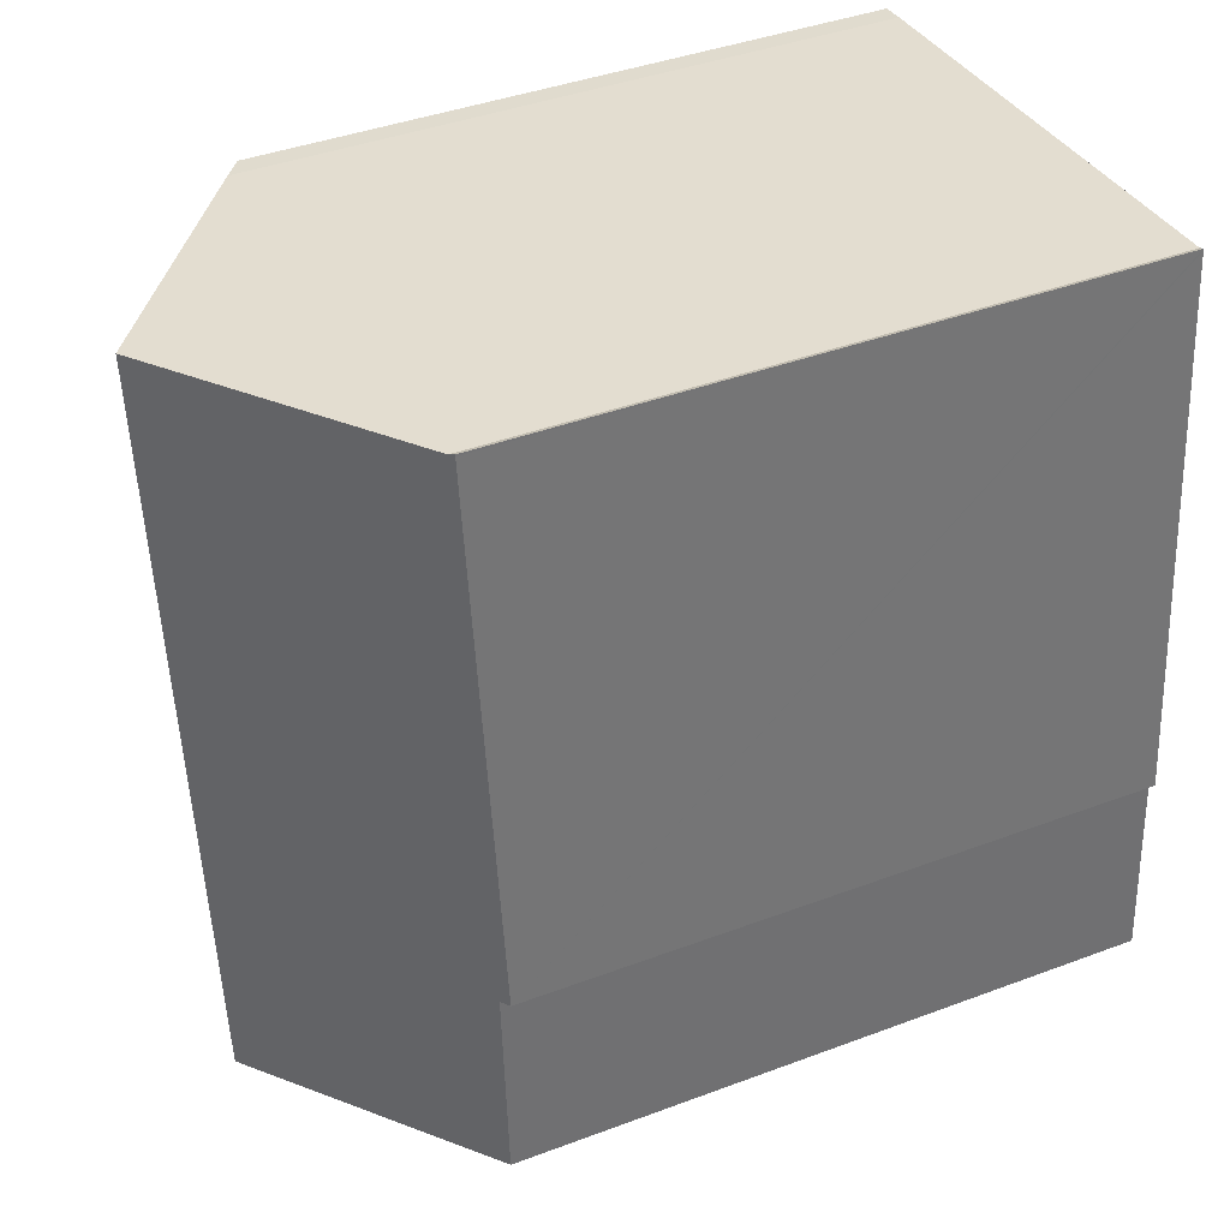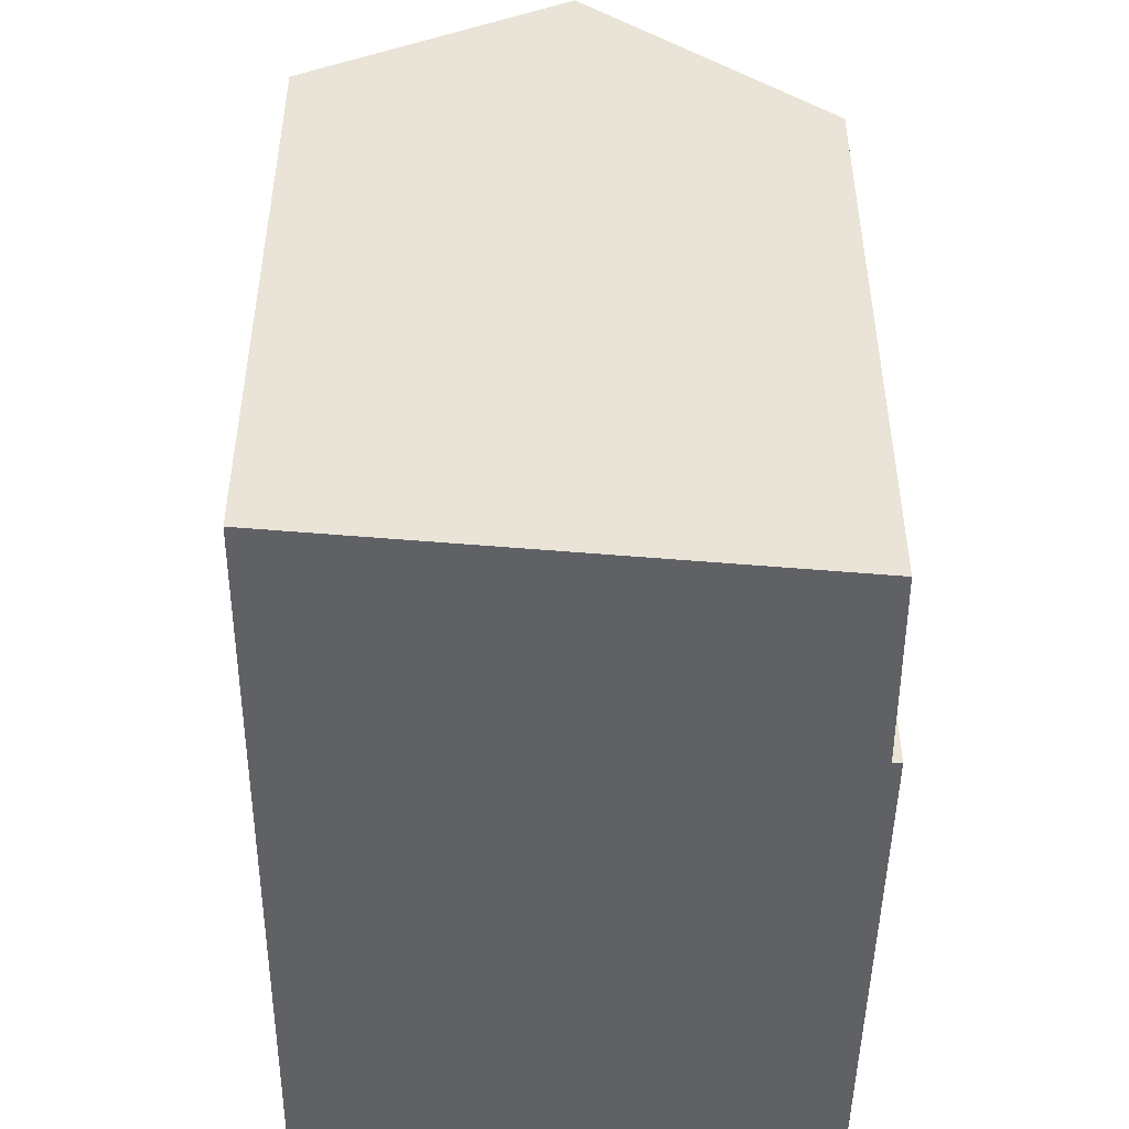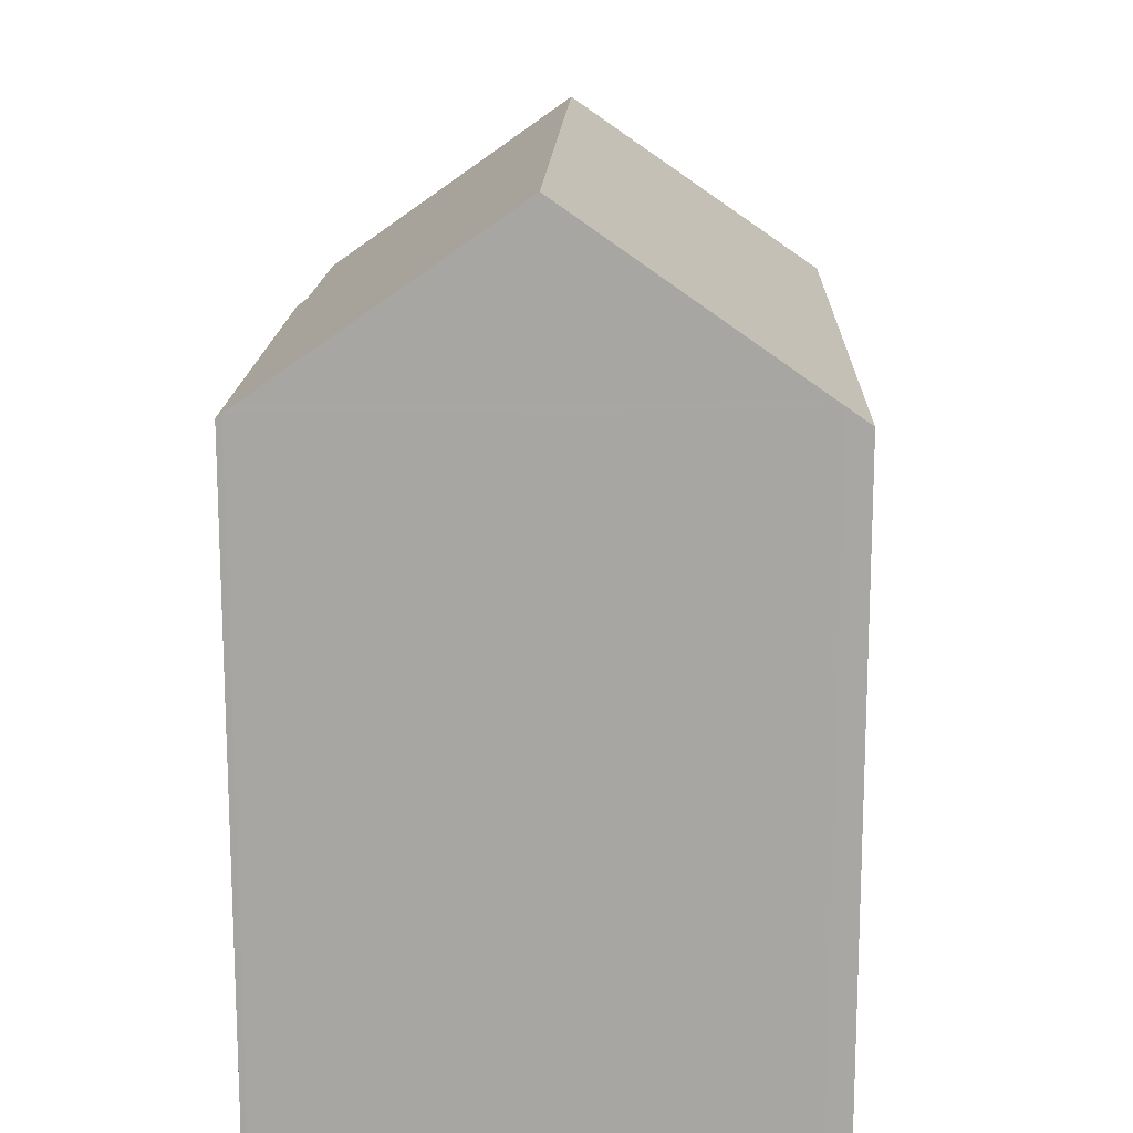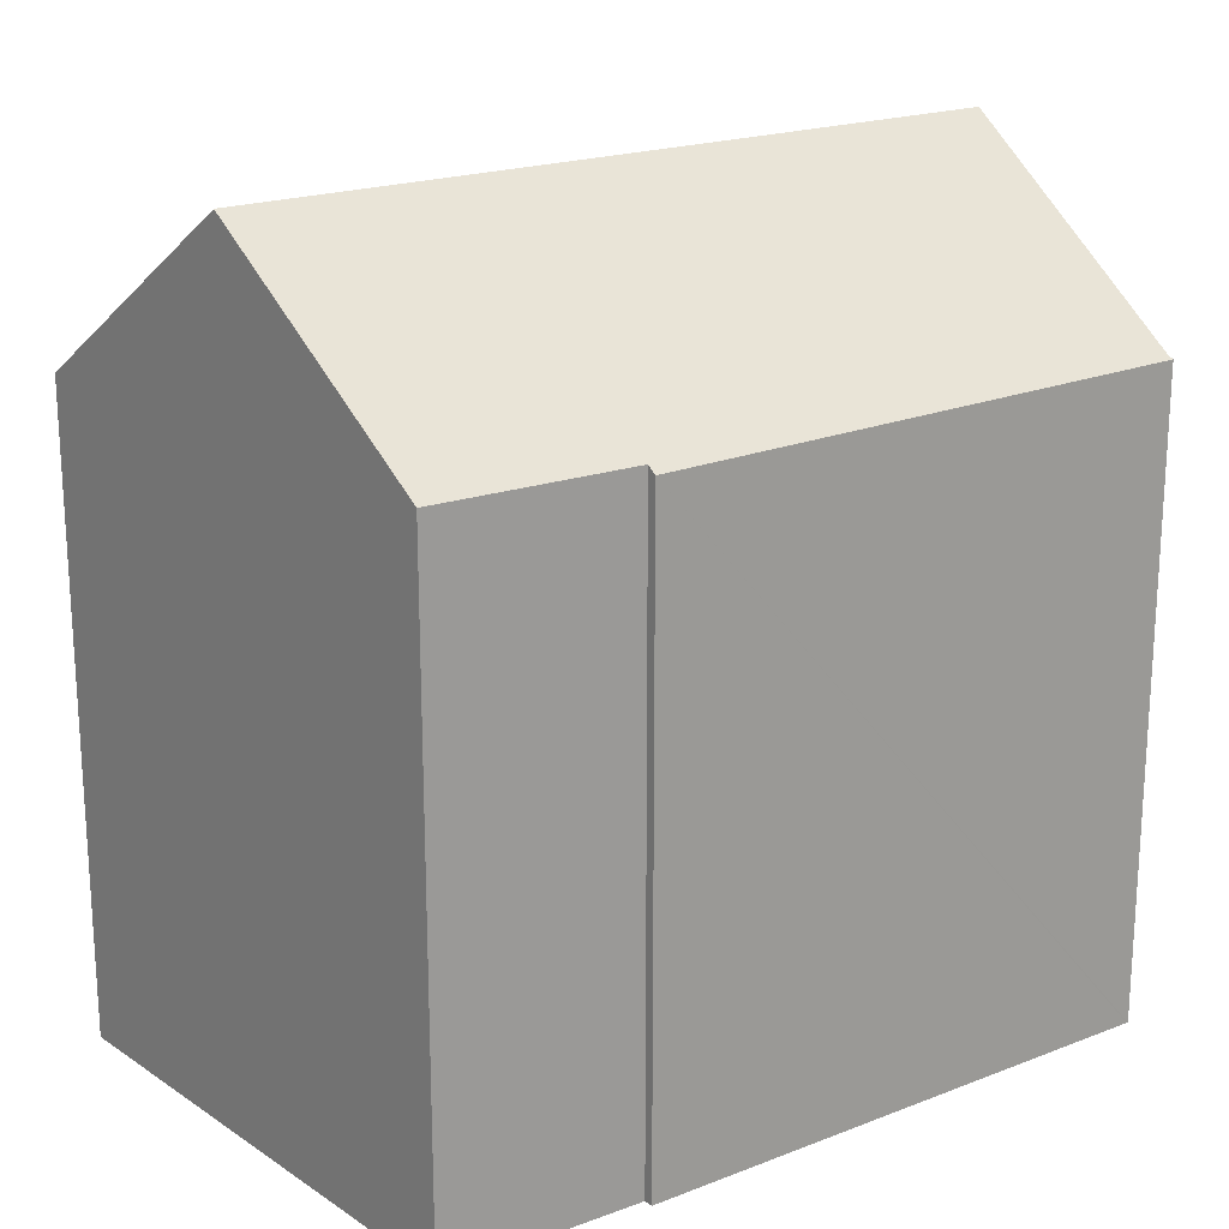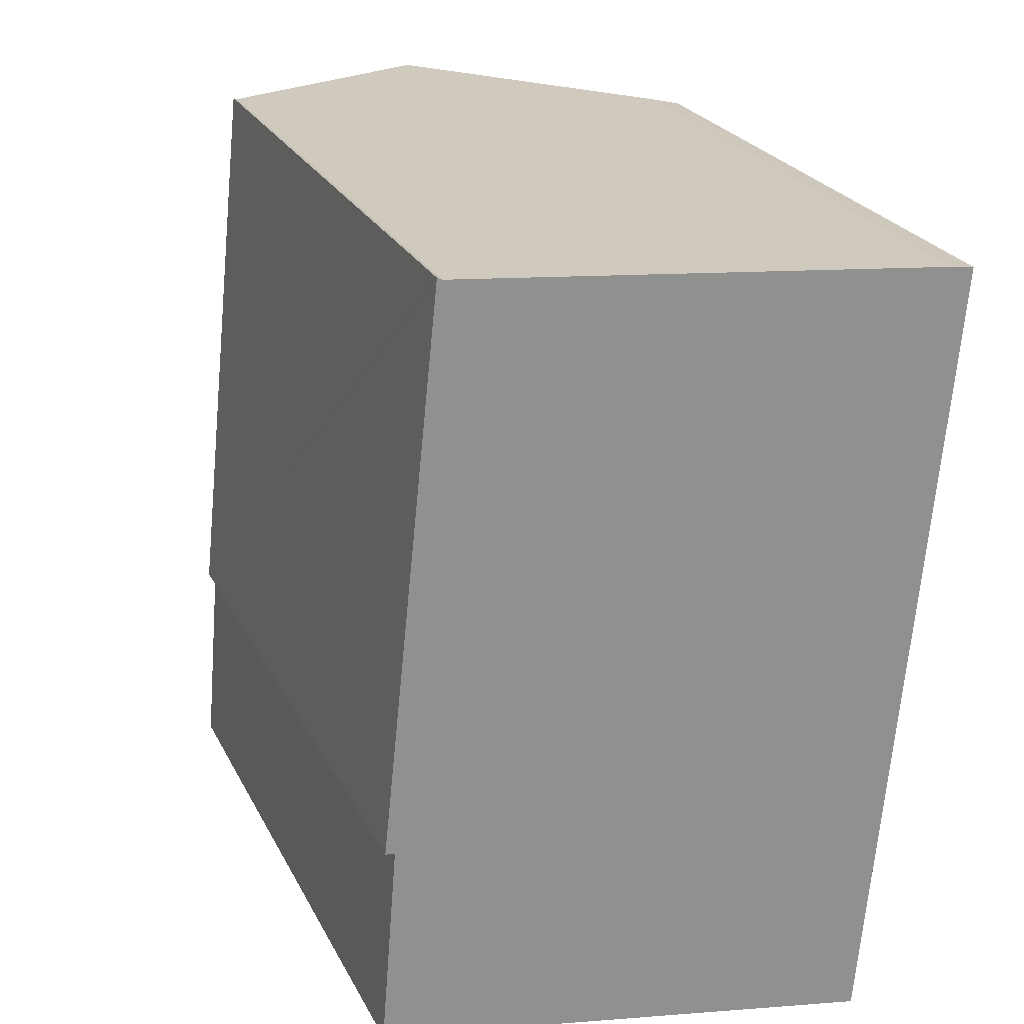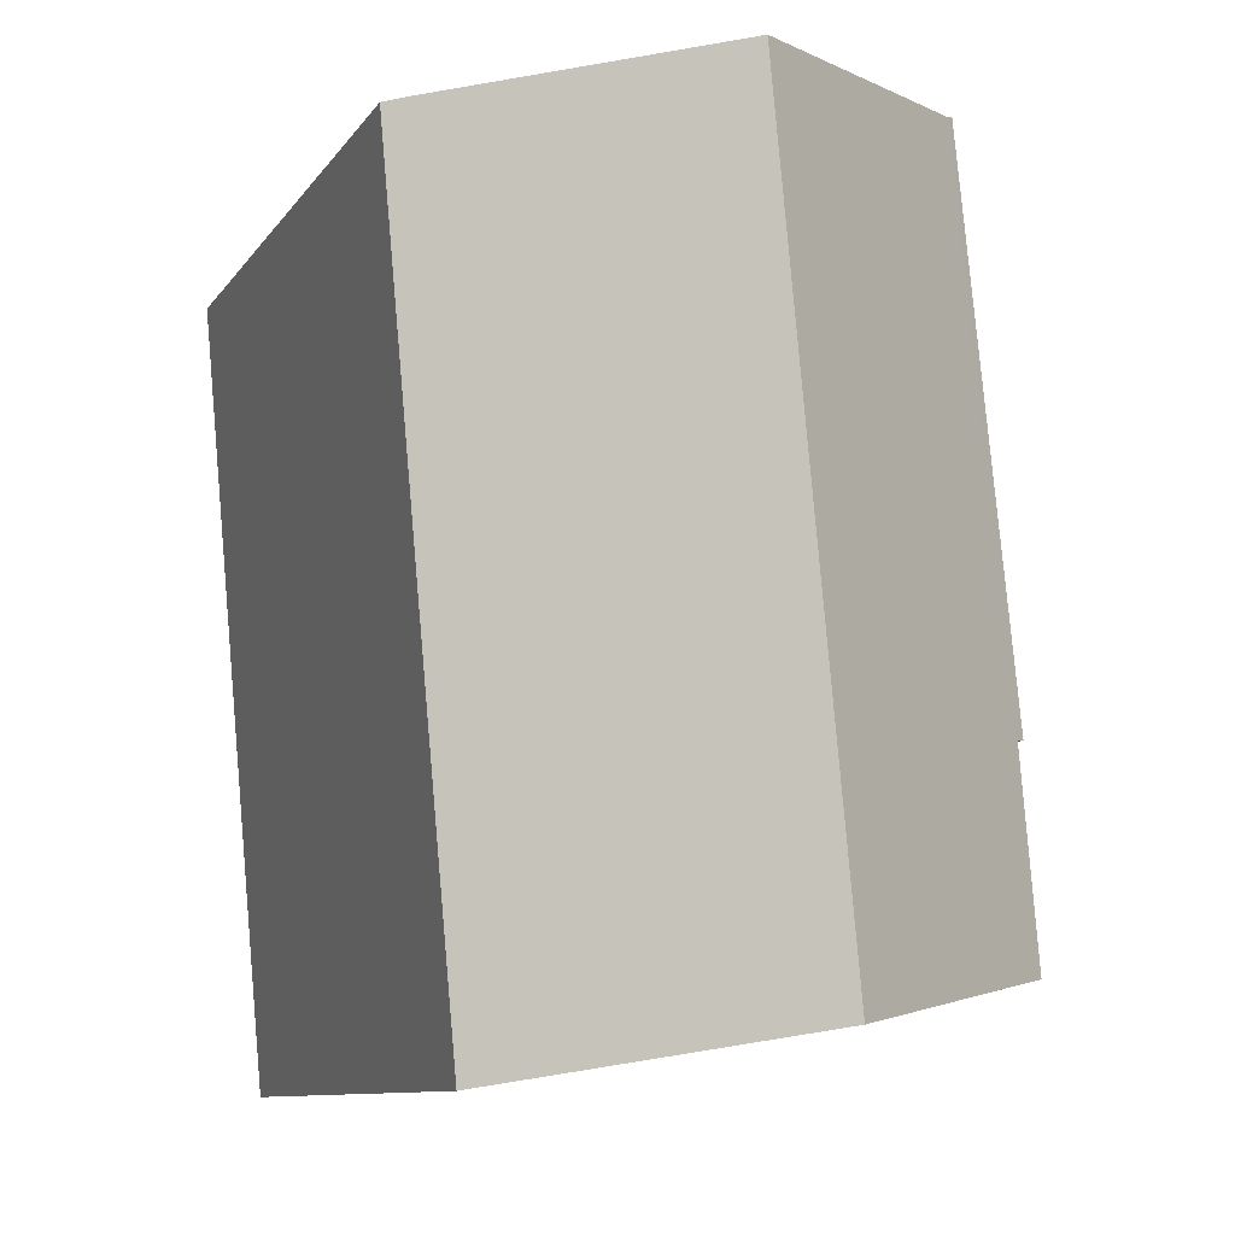
<metadata>
{"format":"obj","ext":"obj","renderer":"f3d","projection":"perspective","resolution":1024,"background":"white","views":[{"elev":41.6,"azim":-114.3,"up":"+Z"},{"elev":-48.3,"azim":-175.1,"up":"+Y"},{"elev":15.4,"azim":7.2,"up":"+Y"},{"elev":20.0,"azim":-119.5,"up":"+Y"},{"elev":24.3,"azim":-21.4,"up":"+Z"},{"elev":-10.1,"azim":159.2,"up":"+Z"}]}
</metadata>
<code>
v  1.915 17.64 20.56
v  1.772 17.53 20.57
v  1.777 17.53 20.62
v  0.44 17.58 5.533
v  0 17.63 1.08e-15
v  2.218 17.85 20.53
v  0.299 17.84 -0.055
v  4.412 19.39 20.32
v  4.412 20.75 -0.814
v  8.819 22.48 19.88
v  6.854 22.48 -1.264
v  0.186 17.4 5.566
v  9.176 22.22 19.85
v  15.38 17.87 19.24
v  16.03 17.41 19.16
v  15.98 17.41 18.59
v  15.23 17.41 10.55
v  14.1 17.41 -1.681
v  14.01 17.41 -2.584
v  1.777 -1.263e-15 20.62
v  1.772 -1.26e-15 20.57
v  0.186 -3.408e-16 5.566
v  0 0 0
v  0.44 -3.388e-16 5.533
v  1.915 -1.259e-15 20.56
v  2.218 -1.257e-15 20.53
v  15.38 -1.178e-15 19.24
v  9.176 -1.215e-15 19.85
v  4.412 -1.244e-15 20.32
v  8.819 -1.218e-15 19.88
v  16.03 -1.173e-15 19.16
v  14.01 1.582e-16 -2.584
v  15.23 -6.458e-16 10.55
v  15.98 -1.139e-15 18.59
v  14.1 1.029e-16 -1.681
v  0.299 3.368e-18 -0.055
v  6.854 7.74e-17 -1.264
v  4.412 4.984e-17 -0.814
g defaultobject
f 1 2 3
f 2 1 4
f 4 1 5
f 5 1 6
f 5 6 7
f 7 6 8
f 7 8 9
f 9 8 10
f 9 10 11
f 4 12 2
f 13 11 10
f 11 13 14
f 11 14 15
f 11 15 16
f 11 16 17
f 11 17 18
f 11 18 19
f 2 20 3
f 20 2 12
f 20 12 21
f 21 12 22
f 23 4 5
f 4 23 24
f 3 25 1
f 25 3 20
f 8 13 10
f 13 8 14
f 14 8 6
f 14 6 1
f 14 1 25
f 14 25 26
f 14 26 27
f 27 26 28
f 28 26 29
f 28 29 30
f 27 15 14
f 15 27 31
f 31 16 15
f 16 31 17
f 17 31 18
f 18 31 19
f 19 31 32
f 32 31 33
f 33 31 34
f 32 33 35
f 19 9 11
f 9 19 32
f 9 32 7
f 7 32 5
f 5 32 36
f 5 36 23
f 36 32 37
f 36 37 38
f 24 12 4
f 12 24 22
f 35 37 32
f 37 35 33
f 37 33 38
f 38 33 34
f 38 34 36
f 36 34 23
f 23 34 24
f 24 34 31
f 24 31 27
f 24 27 28
f 24 28 22
f 22 28 26
f 22 26 21
f 26 28 30
f 26 30 29
f 21 26 25
f 21 25 20

</code>
